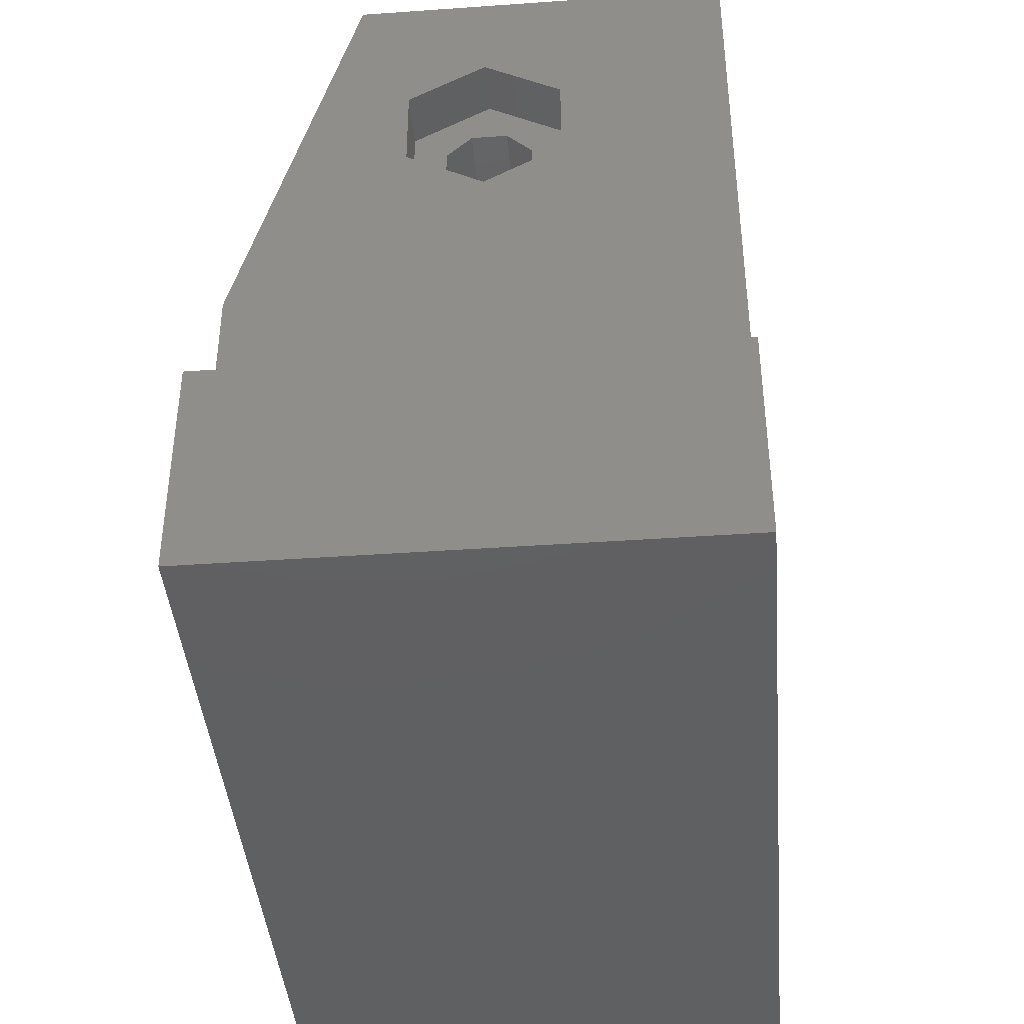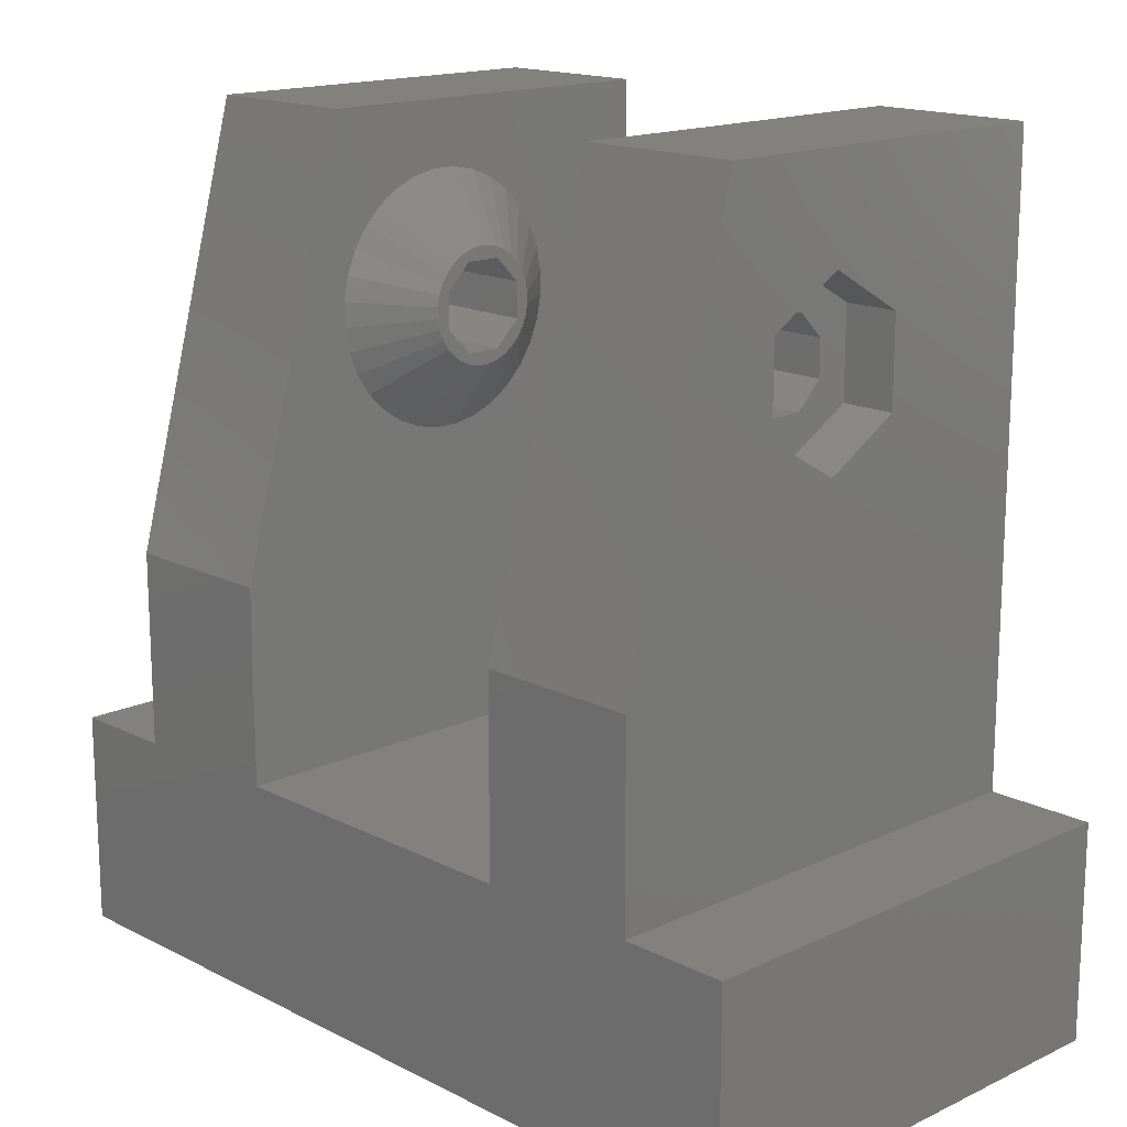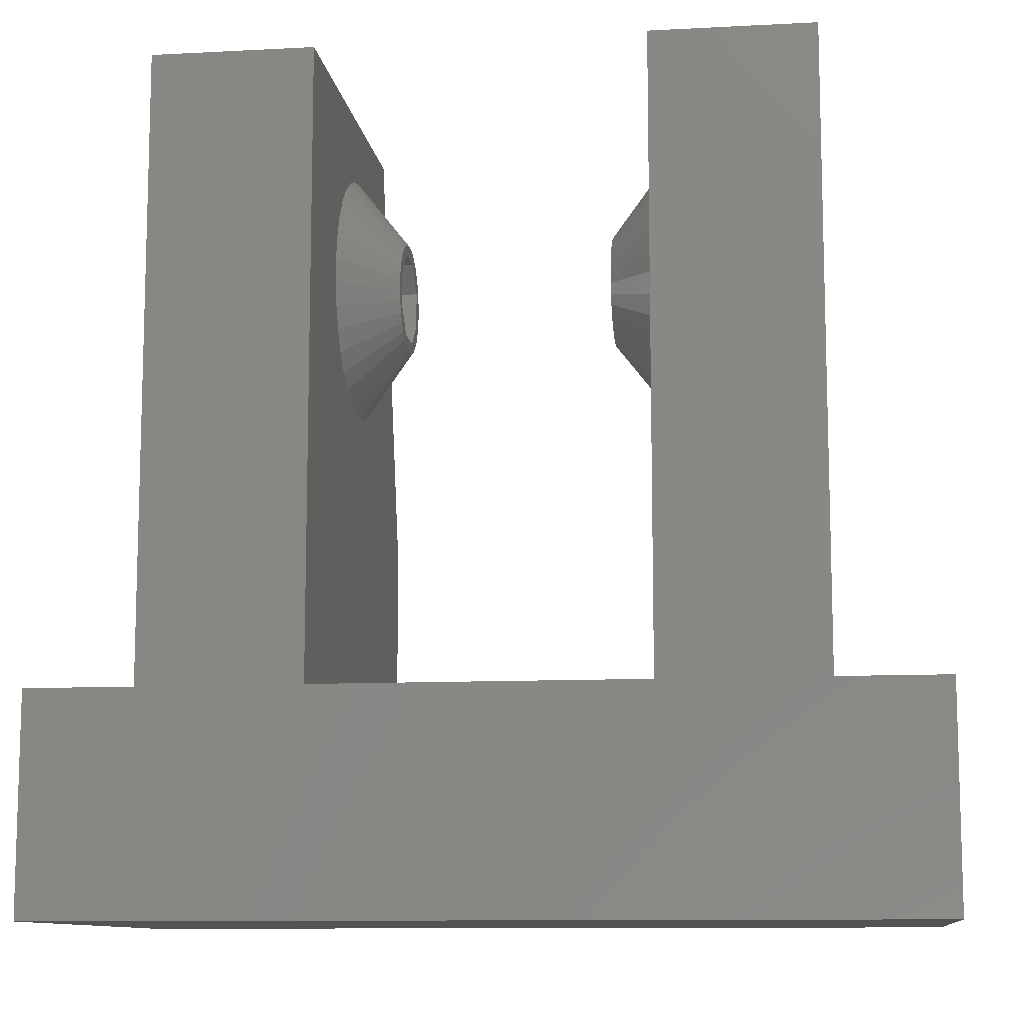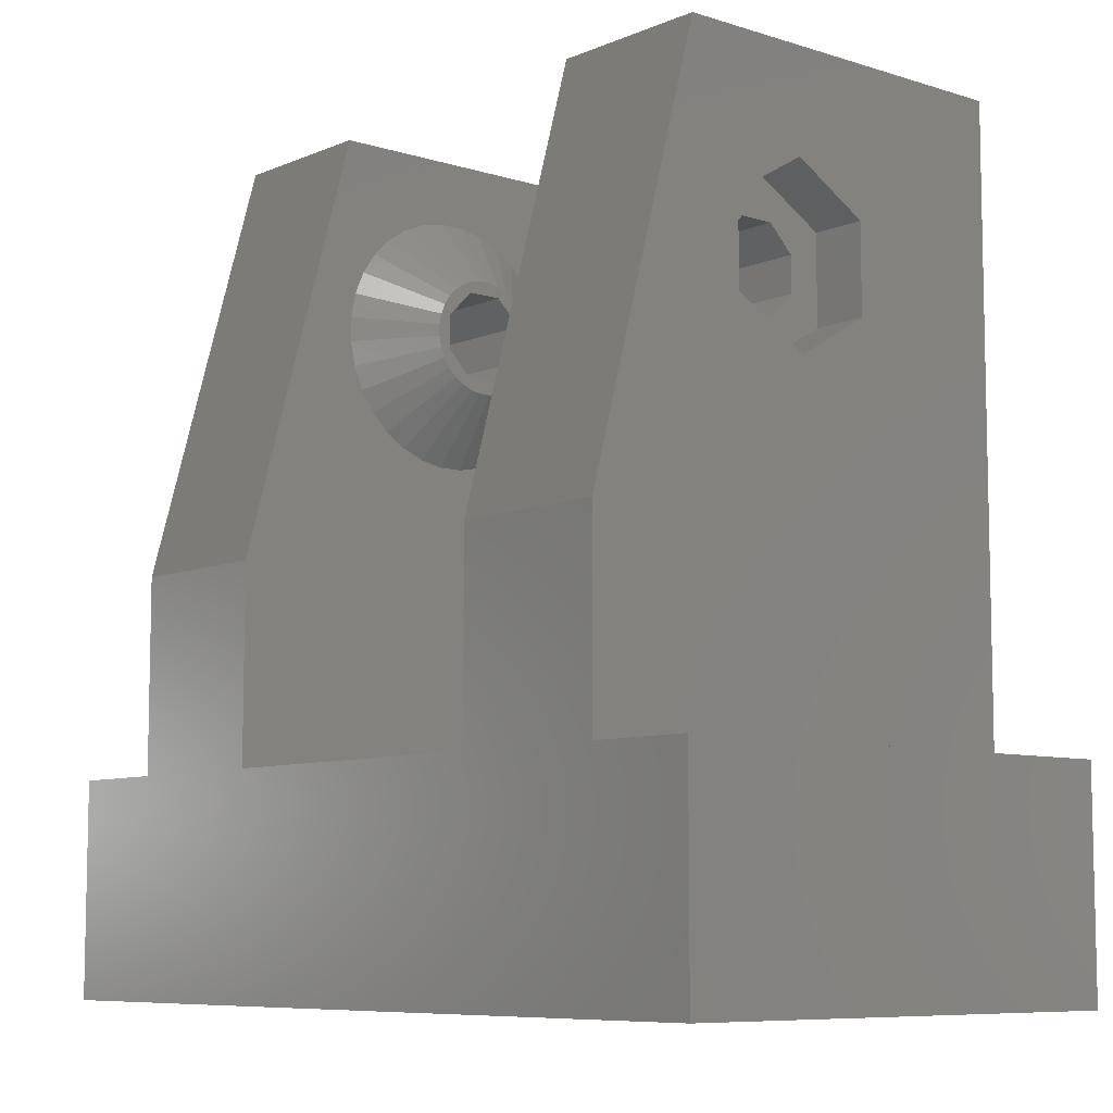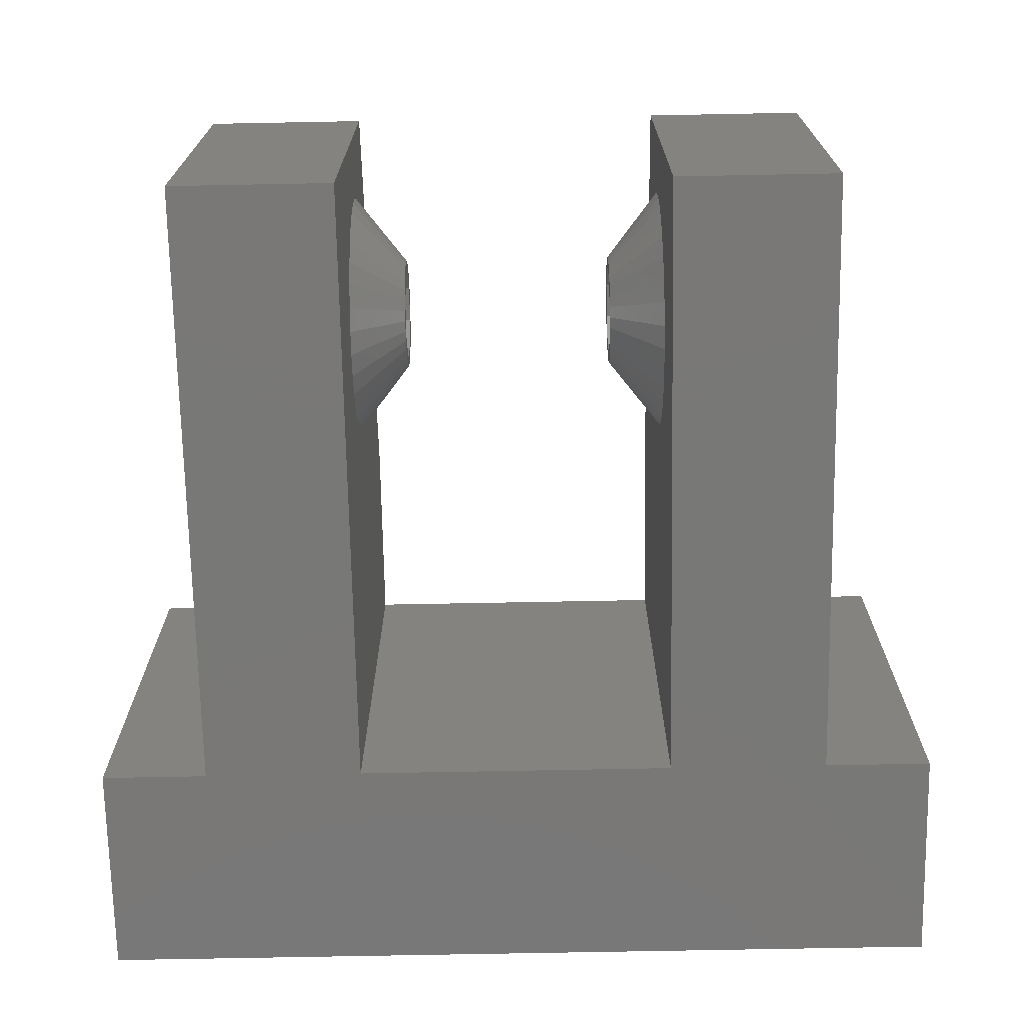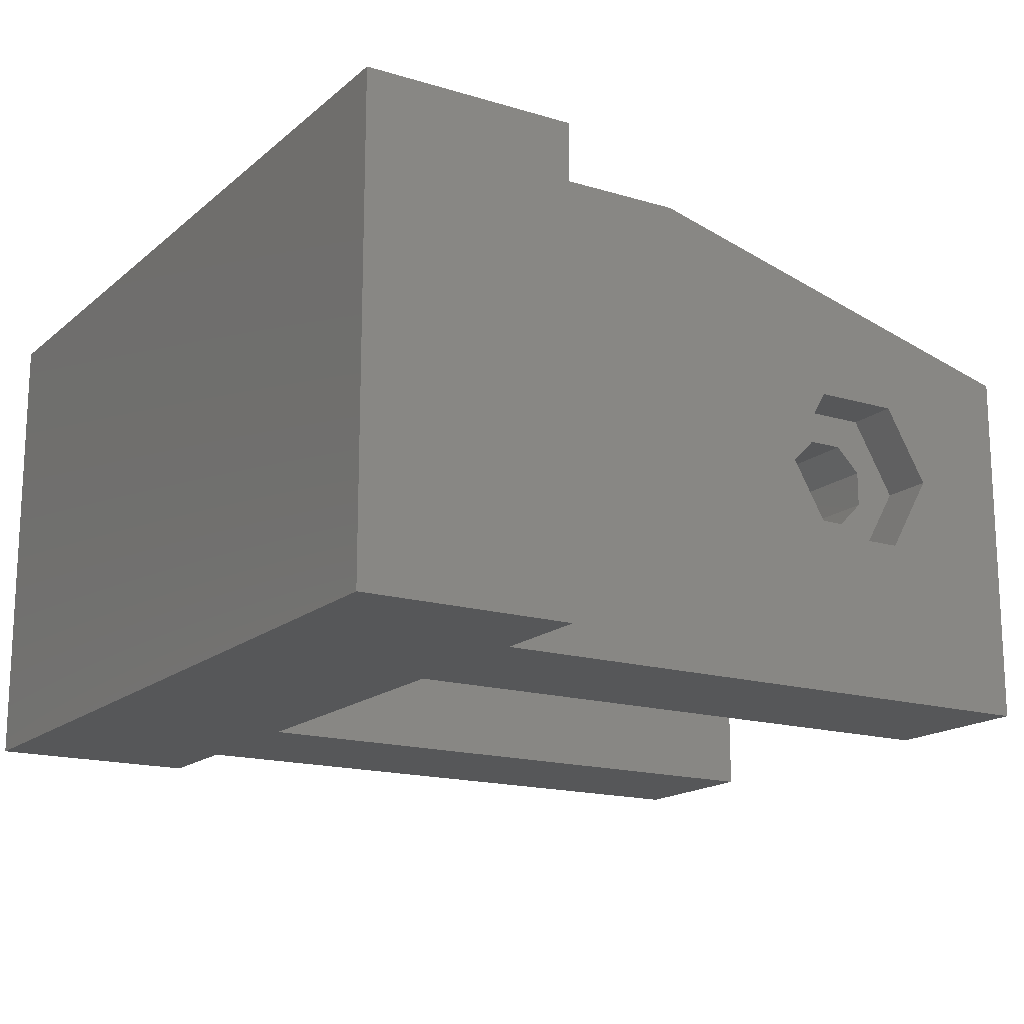
<metadata>
{"format":"stl","ext":"stl","renderer":"f3d","projection":"perspective","resolution":1024,"background":"white","views":[{"elev":-41.4,"azim":94.9,"up":"+Y"},{"elev":16.1,"azim":46.1,"up":"+Y"},{"elev":-10.5,"azim":-172.5,"up":"+Y"},{"elev":-8.0,"azim":49.1,"up":"+Y"},{"elev":-71.1,"azim":-178.9,"up":"+Z"},{"elev":-16.5,"azim":58.4,"up":"+Z"}]}
</metadata>
<code>
# stl→obj: 212 verts, 428 faces
v -16 -8 -9
v -16 -8 9
v -16 0 -9
v -16 0 9
v 16 -8 -9
v 16 -8 9
v -12 0 -9
v -6 0 -9
v -12 23 -9
v 12 0 -9
v 6 0 -9
v 6 23 -9
v 12 23 -9
v 16 0 -9
v -6 23 -9
v -12 0 9
v 6 0 9
v -6 0 9
v 12 0 9
v 16 0 9
v 12 7.185 9
v -6 7.185 9
v -12 7.185 9
v 6 7.185 9
v 12 14.37 -2.825
v 12 23 4.762
v 12 17.63 2.825
v 12 19.26 -7.243e-16
v 12 14.37 2.825
v 12 12.74 7.243e-16
v 12 17.63 -2.825
v 6 23 4.762
v 6 14.66 -4.423
v 6 13.82 -4.076
v 6 11.4 0.4531
v 6 18.18 4.076
v 6 11.58 1.342
v 6 11.4 -0.4531
v 6 11.58 -1.342
v 6 11.92 -2.179
v 6 12.43 -2.932
v 6 13.07 -3.573
v 6 15.55 -4.6
v 6 16.45 -4.6
v 6 17.34 -4.423
v 6 11.92 2.179
v 6 12.43 2.932
v 6 18.93 -3.573
v 6 18.18 -4.076
v 6 20.6 -0.4531
v 6 20.42 -1.342
v 6 19.57 -2.932
v 6 20.08 -2.179
v 6 20.6 0.4531
v 6 13.07 3.573
v 6 16.45 4.6
v 6 17.34 4.423
v 6 13.82 4.076
v 6 14.66 4.423
v 6 20.42 1.342
v 6 20.08 2.179
v 6 15.55 4.6
v 6 19.57 2.932
v 6 18.93 3.573
v -6 15.55 4.6
v -6 23 4.762
v -6 17.34 4.423
v -6 18.18 4.076
v -6 16.45 4.6
v -6 11.4 0.4531
v -6 11.58 1.342
v -6 12.43 -2.932
v -6 11.92 -2.179
v -6 11.92 2.179
v -6 12.43 2.932
v -6 13.07 3.573
v -6 13.82 4.076
v -6 20.6 0.4531
v -6 20.6 -0.4531
v -6 14.66 4.423
v -6 20.42 -1.342
v -6 18.93 3.573
v -6 19.57 2.932
v -6 20.08 -2.179
v -6 20.08 2.179
v -6 20.42 1.342
v -6 18.93 -3.573
v -6 18.18 -4.076
v -6 19.57 -2.932
v -6 17.34 -4.423
v -6 16.45 -4.6
v -6 15.55 -4.6
v -6 11.58 -1.342
v -6 11.4 -0.4531
v -6 14.66 -4.423
v -6 13.82 -4.076
v -6 13.07 -3.573
v -12 23 4.762
v -12 17.63 -2.825
v -12 14.37 -2.825
v -12 19.26 -7.243e-16
v -12 12.74 7.243e-16
v -12 14.37 2.825
v -12 17.63 2.825
v 10 14.37 -2.825
v 10 12.74 2.802e-16
v 10 17.63 -2.825
v 10 19.26 -1.168e-15
v 10 17.63 2.825
v 10 14.37 2.825
v 4.025 13.9 -0.2068
v 4.025 13.9 0.2068
v 4.025 13.98 0.6125
v 4.025 14.14 0.9947
v 4.025 14.37 1.339
v 4.025 14.66 1.631
v 4.025 15.01 1.861
v 4.025 15.39 2.019
v 4.025 15.79 2.1
v 4.025 16.21 2.1
v 4.025 16.61 2.019
v 4.025 16.99 1.861
v 4.025 17.34 1.631
v 4.025 17.63 1.339
v 4.025 17.86 0.9947
v 4.025 18.02 0.6125
v 4.025 18.1 0.2068
v 4.025 18.1 -0.2068
v 4.025 18.02 -0.6125
v 4.025 17.86 -0.9947
v 4.025 17.34 -1.631
v 4.025 17.63 -1.339
v 4.025 16.99 -1.861
v 4.025 16.21 -2.1
v 4.025 16.61 -2.019
v 4.025 15.79 -2.1
v 4.025 15.39 -2.019
v 4.025 15.01 -1.861
v 4.025 14.66 -1.631
v 4.025 14.37 -1.339
v 4.025 14.14 -0.9947
v 4.025 13.98 -0.6125
v -4.025 13.98 0.6125
v -4.025 13.9 0.2068
v -4.025 13.9 -0.2068
v -4.025 13.98 -0.6125
v -4.025 14.14 -0.9947
v -4.025 14.37 -1.339
v -4.025 14.66 -1.631
v -4.025 15.01 -1.861
v -4.025 15.39 -2.019
v -4.025 15.79 -2.1
v -4.025 16.21 -2.1
v -4.025 16.61 -2.019
v -4.025 16.99 -1.861
v -4.025 17.34 -1.631
v -4.025 17.63 -1.339
v -4.025 17.86 -0.9947
v -4.025 18.02 -0.6125
v -4.025 18.1 0.2068
v -4.025 18.1 -0.2068
v -4.025 18.02 0.6125
v -4.025 17.86 0.9947
v -4.025 17.63 1.339
v -4.025 17.34 1.631
v -4.025 16.99 1.861
v -4.025 16.61 2.019
v -4.025 16.21 2.1
v -4.025 15.79 2.1
v -4.025 15.39 2.019
v -4.025 15.01 1.861
v -4.025 14.66 1.631
v -4.025 14.37 1.339
v -4.025 14.14 0.9947
v -10 12.74 2.802e-16
v -10 14.37 -2.825
v -10 17.63 -2.825
v -10 14.37 2.825
v -10 17.63 2.825
v -10 19.26 -1.168e-15
v 10 15.34 -1.6
v 10 16.66 -1.6
v 10 14.4 -0.6627
v 10 17.6 0.6627
v 10 17.6 -0.6627
v 10 16.66 1.6
v 10 14.4 0.6627
v 10 15.34 1.6
v 4.025 14.4 0.6627
v 4.025 15.34 1.6
v 4.025 16.66 1.6
v 4.025 17.6 0.6627
v 4.025 17.6 -0.6627
v 4.025 16.66 -1.6
v 4.025 15.34 -1.6
v 4.025 14.4 -0.6627
v -4.025 15.34 -1.6
v -4.025 14.4 -0.6627
v -4.025 16.66 -1.6
v -4.025 17.6 -0.6627
v -4.025 17.6 0.6627
v -4.025 16.66 1.6
v -4.025 15.34 1.6
v -4.025 14.4 0.6627
v -10 17.6 -0.6627
v -10 16.66 -1.6
v -10 15.34 -1.6
v -10 15.34 1.6
v -10 16.66 1.6
v -10 14.4 -0.6627
v -10 17.6 0.6627
v -10 14.4 0.6627
f 1 2 3
f 3 2 4
f 2 1 5
f 6 2 5
f 1 3 5
f 5 3 7
f 8 7 9
f 5 7 8
f 10 5 11
f 5 8 11
f 12 10 11
f 10 12 13
f 14 5 10
f 8 9 15
f 16 7 4
f 4 7 3
f 4 2 6
f 17 18 6
f 19 17 6
f 20 19 6
f 21 17 19
f 18 16 6
f 16 4 6
f 18 22 16
f 23 16 22
f 24 17 21
f 6 5 14
f 20 6 14
f 20 14 19
f 19 14 10
f 25 10 13
f 21 19 26
f 27 28 26
f 19 10 25
f 29 19 30
f 26 19 29
f 26 29 27
f 26 28 13
f 28 31 13
f 25 30 19
f 31 25 13
f 12 32 13
f 13 32 26
f 33 12 34
f 35 17 24
f 36 24 32
f 37 35 24
f 11 17 38
f 11 38 39
f 11 39 40
f 11 40 41
f 11 41 42
f 11 42 34
f 11 34 12
f 43 12 33
f 44 12 43
f 45 12 44
f 46 24 47
f 48 12 49
f 50 32 51
f 12 48 52
f 12 52 53
f 12 53 32
f 53 51 32
f 54 32 50
f 47 24 55
f 56 24 57
f 58 24 59
f 54 60 32
f 60 61 32
f 59 24 62
f 61 63 32
f 62 24 56
f 63 64 32
f 57 24 36
f 64 36 32
f 55 24 58
f 46 37 24
f 38 17 35
f 49 12 45
f 17 11 18
f 18 11 8
f 65 66 22
f 67 68 66
f 69 67 66
f 18 70 22
f 70 71 22
f 72 73 18
f 71 74 22
f 74 75 22
f 76 77 22
f 78 79 15
f 77 80 22
f 80 65 22
f 69 66 65
f 79 81 15
f 82 66 68
f 83 66 82
f 81 84 15
f 85 66 83
f 86 66 85
f 15 66 86
f 15 86 78
f 87 88 15
f 15 84 89
f 15 89 87
f 75 76 22
f 88 90 15
f 8 15 91
f 8 91 92
f 93 94 18
f 8 92 95
f 73 93 18
f 8 95 96
f 8 97 18
f 8 96 97
f 97 72 18
f 90 91 15
f 94 70 18
f 66 15 98
f 98 15 9
f 23 98 16
f 99 98 9
f 100 9 7
f 99 9 100
f 16 100 7
f 101 98 99
f 102 16 103
f 104 98 101
f 16 98 104
f 16 104 103
f 100 16 102
f 22 66 98
f 23 22 98
f 21 26 32
f 24 21 32
f 25 105 30
f 30 105 106
f 25 31 107
f 105 25 107
f 107 31 28
f 108 107 28
f 108 28 27
f 109 108 27
f 27 29 109
f 109 29 110
f 30 106 29
f 29 106 110
f 111 38 112
f 112 38 35
f 113 112 35
f 37 113 35
f 46 113 37
f 114 113 46
f 47 114 46
f 115 114 47
f 116 115 47
f 55 116 47
f 58 116 55
f 117 116 58
f 59 117 58
f 118 117 59
f 119 118 59
f 62 119 59
f 119 62 120
f 120 62 56
f 121 120 56
f 57 121 56
f 36 121 57
f 122 121 36
f 64 122 36
f 123 122 64
f 124 123 64
f 63 124 64
f 61 124 63
f 125 124 61
f 60 125 61
f 126 125 60
f 127 126 60
f 54 127 60
f 128 127 50
f 50 127 54
f 50 129 128
f 51 129 50
f 53 129 51
f 53 130 129
f 52 130 53
f 52 131 132
f 48 131 52
f 52 132 130
f 49 131 48
f 49 133 131
f 45 133 49
f 45 134 135
f 44 134 45
f 45 135 133
f 136 134 43
f 43 134 44
f 43 137 136
f 33 137 43
f 34 137 33
f 34 138 137
f 42 138 34
f 42 139 138
f 42 140 139
f 41 140 42
f 40 140 41
f 40 141 140
f 39 141 40
f 39 142 141
f 39 111 142
f 38 111 39
f 143 71 70
f 144 143 70
f 145 144 70
f 94 145 70
f 93 145 94
f 146 145 93
f 147 146 93
f 73 147 93
f 148 147 73
f 72 148 73
f 97 148 72
f 149 148 97
f 150 149 97
f 96 150 97
f 151 150 96
f 95 151 96
f 92 151 95
f 152 151 92
f 91 153 152
f 92 91 152
f 90 153 91
f 154 153 90
f 155 154 90
f 88 155 90
f 156 155 88
f 87 156 88
f 89 156 87
f 157 156 89
f 158 157 89
f 84 158 89
f 159 158 84
f 81 159 84
f 79 159 81
f 78 160 161
f 79 78 161
f 161 159 79
f 160 78 86
f 162 160 86
f 163 162 86
f 163 86 85
f 164 163 85
f 164 85 83
f 164 83 82
f 165 164 82
f 166 165 82
f 166 82 68
f 167 166 68
f 167 68 67
f 167 67 69
f 168 167 69
f 169 168 69
f 65 169 69
f 169 65 80
f 170 169 80
f 171 170 80
f 171 80 77
f 172 171 77
f 172 77 76
f 172 76 75
f 173 172 75
f 174 173 75
f 174 75 74
f 143 174 74
f 143 74 71
f 102 175 100
f 100 175 176
f 99 100 176
f 177 99 176
f 102 103 175
f 175 103 178
f 103 104 178
f 178 104 179
f 179 104 101
f 180 179 101
f 101 99 177
f 180 101 177
f 181 105 107
f 182 181 107
f 181 183 106
f 184 185 108
f 109 186 108
f 187 188 106
f 186 184 108
f 108 185 107
f 185 182 107
f 106 105 181
f 110 188 109
f 110 106 188
f 188 186 109
f 183 187 106
f 111 112 142
f 142 112 113
f 142 113 114
f 142 114 115
f 142 115 116
f 189 116 117
f 190 119 120
f 190 118 119
f 191 121 122
f 192 125 126
f 193 131 194
f 193 132 131
f 193 130 132
f 193 129 130
f 192 128 129
f 194 131 133
f 194 134 195
f 194 135 134
f 195 134 136
f 142 136 137
f 142 137 138
f 142 138 139
f 142 139 140
f 142 140 141
f 142 116 189
f 196 142 189
f 195 142 196
f 194 133 135
f 142 195 136
f 192 129 193
f 189 117 118
f 189 118 190
f 191 122 123
f 190 120 121
f 190 121 191
f 191 123 124
f 191 124 125
f 191 125 192
f 192 126 127
f 192 127 128
f 146 147 148
f 150 146 149
f 149 146 148
f 151 146 150
f 152 146 151
f 197 146 152
f 197 198 146
f 199 154 155
f 199 153 154
f 200 199 156
f 201 200 159
f 202 201 163
f 203 167 168
f 173 146 172
f 174 146 173
f 143 146 174
f 144 146 143
f 145 146 144
f 172 204 171
f 172 146 204
f 170 203 169
f 203 202 167
f 167 202 166
f 163 201 162
f 159 200 158
f 156 199 155
f 153 197 152
f 199 197 153
f 204 170 171
f 204 203 170
f 203 168 169
f 202 163 164
f 202 164 165
f 202 165 166
f 201 159 161
f 201 161 160
f 201 160 162
f 200 156 157
f 200 157 158
f 198 204 146
f 205 180 206
f 207 176 175
f 208 175 178
f 209 178 179
f 210 207 175
f 177 176 206
f 177 206 180
f 211 180 205
f 209 180 211
f 208 178 209
f 180 209 179
f 212 175 208
f 210 175 212
f 206 176 207
f 186 188 191
f 191 188 190
f 184 186 192
f 192 186 191
f 188 187 190
f 190 187 189
f 187 183 189
f 189 183 196
f 183 181 195
f 196 183 195
f 181 182 194
f 195 181 194
f 182 185 193
f 194 182 193
f 185 184 192
f 193 185 192
f 212 208 204
f 204 208 203
f 210 212 198
f 198 212 204
f 197 207 210
f 198 197 210
f 199 206 207
f 197 199 207
f 205 206 199
f 200 205 199
f 211 205 200
f 201 211 200
f 211 201 209
f 209 201 202
f 209 202 208
f 208 202 203

</code>
